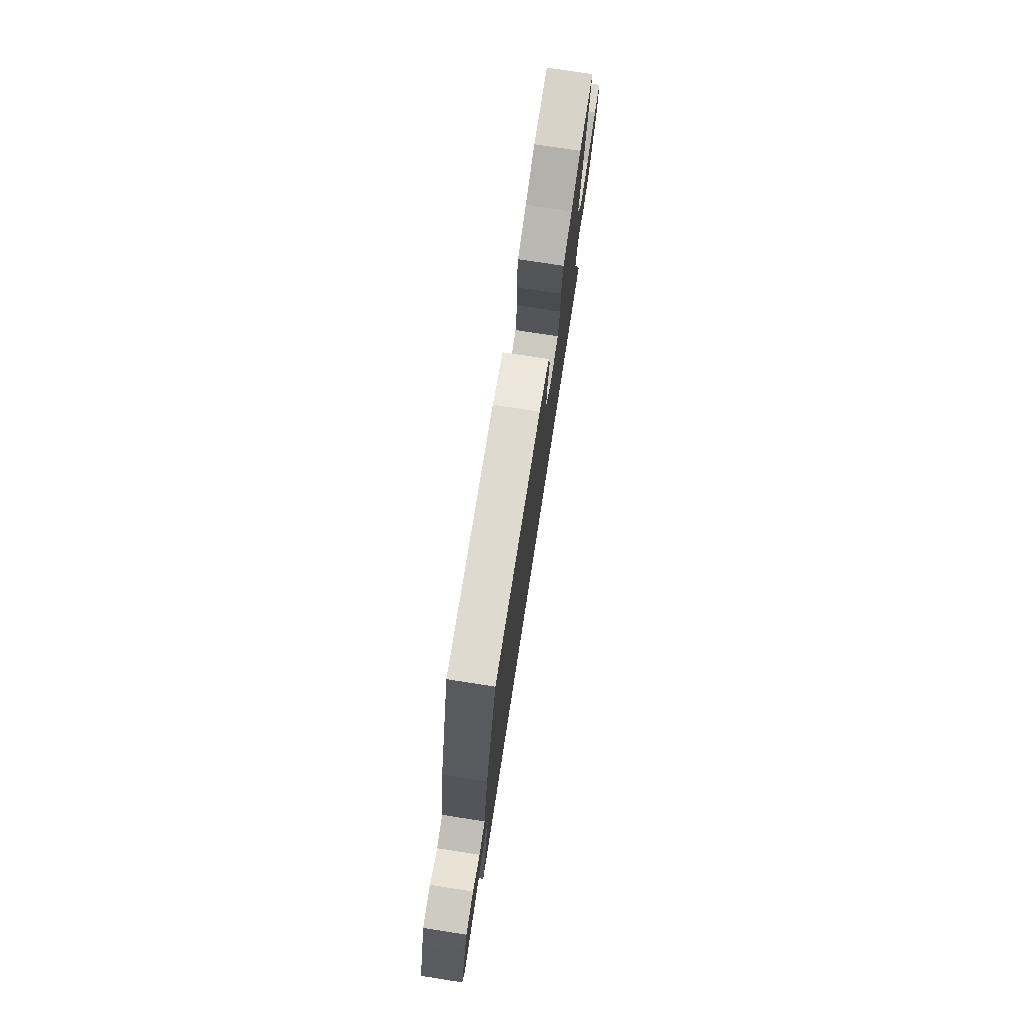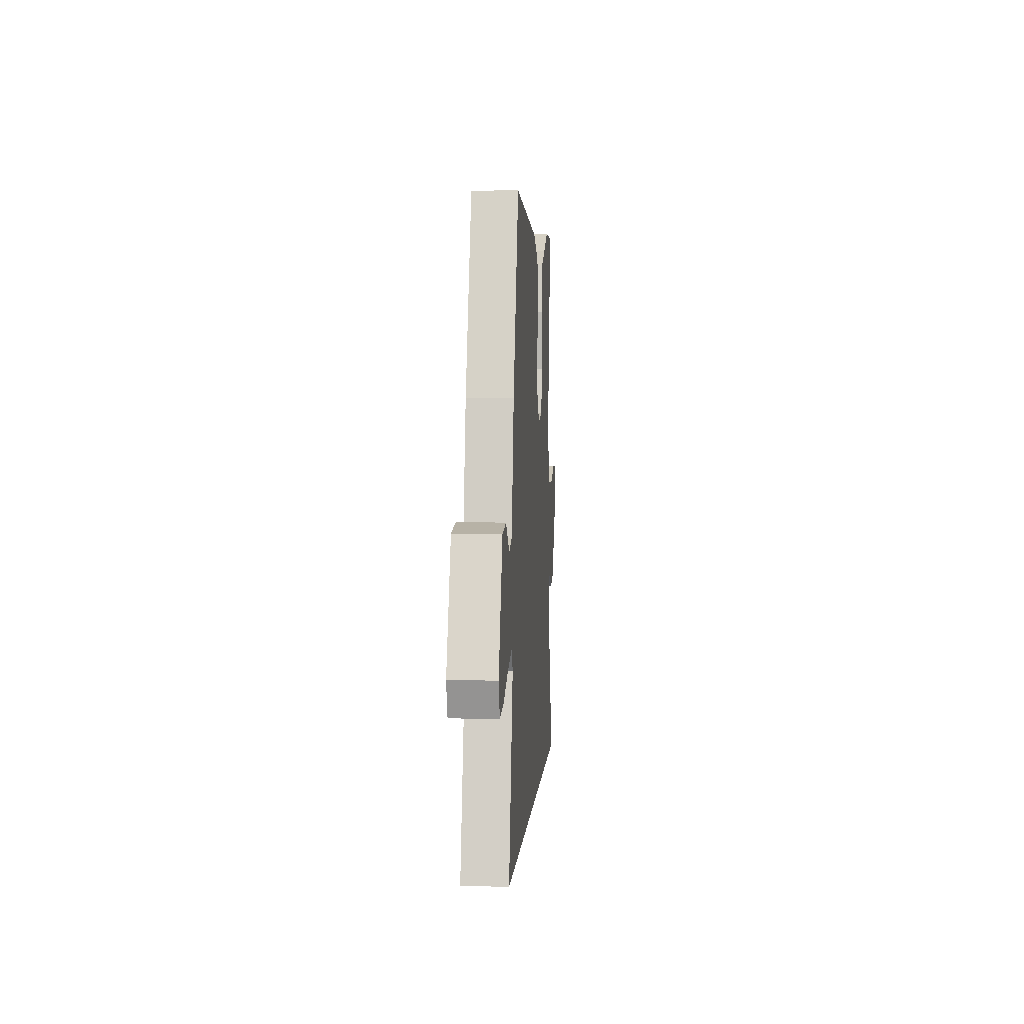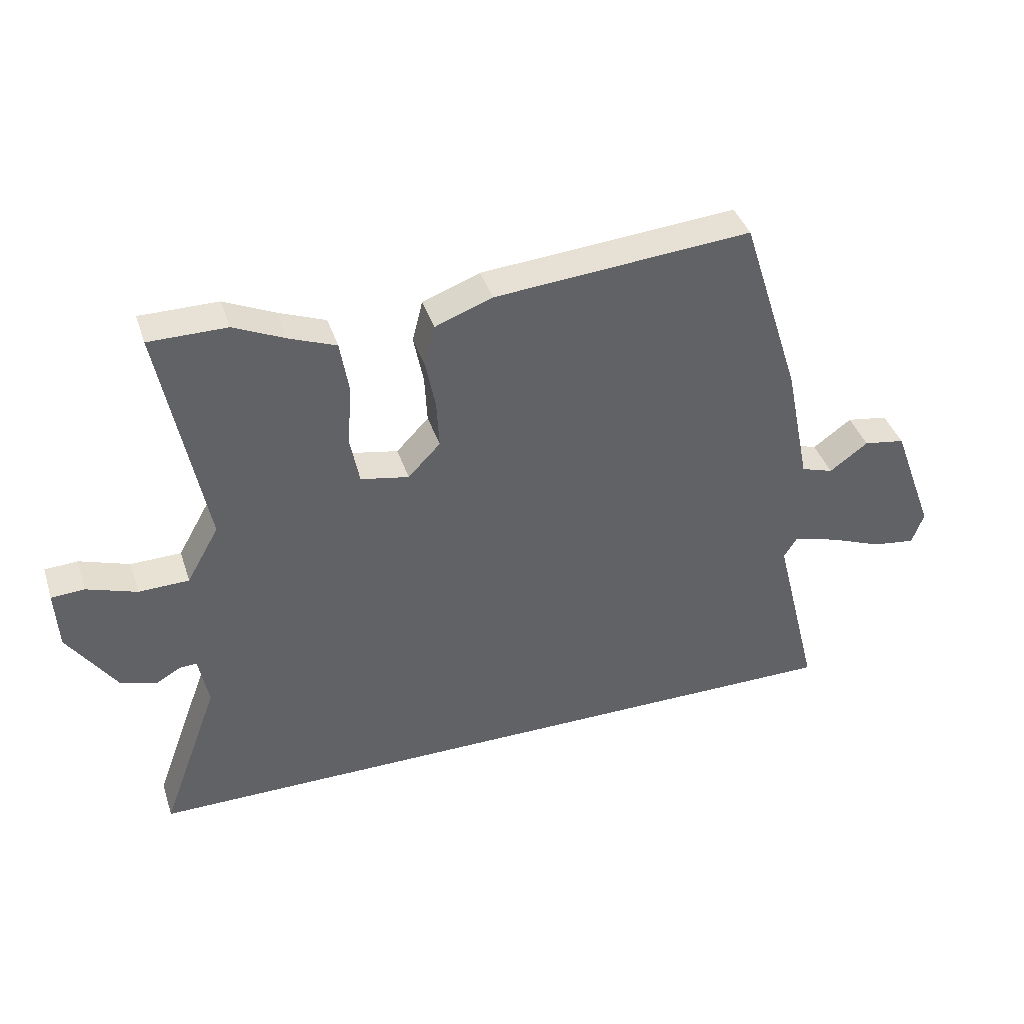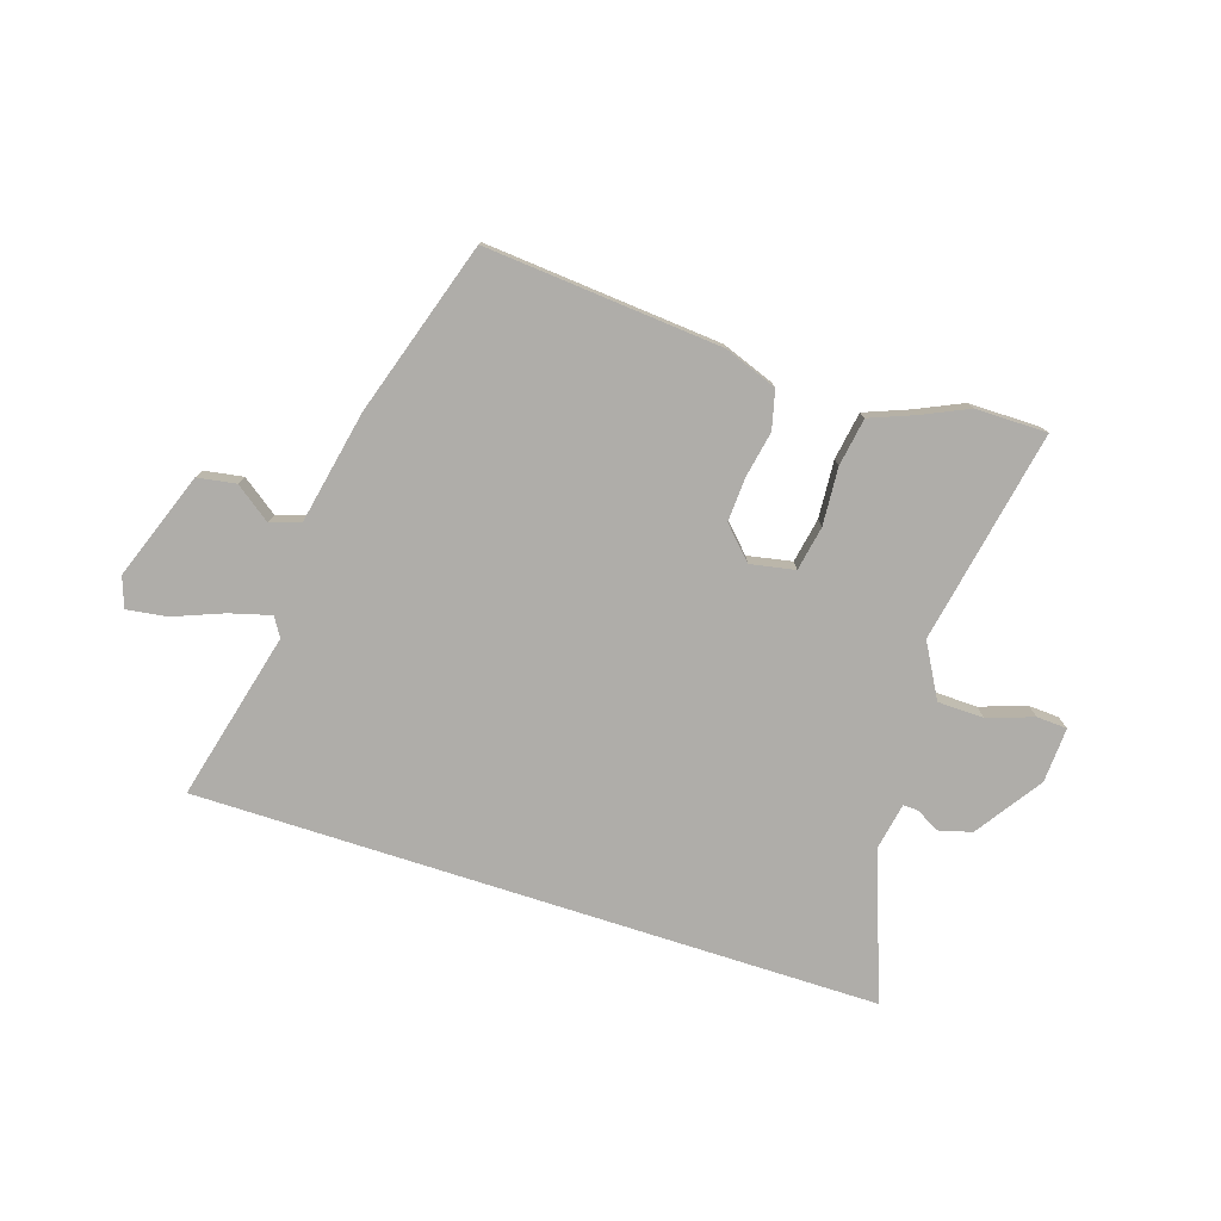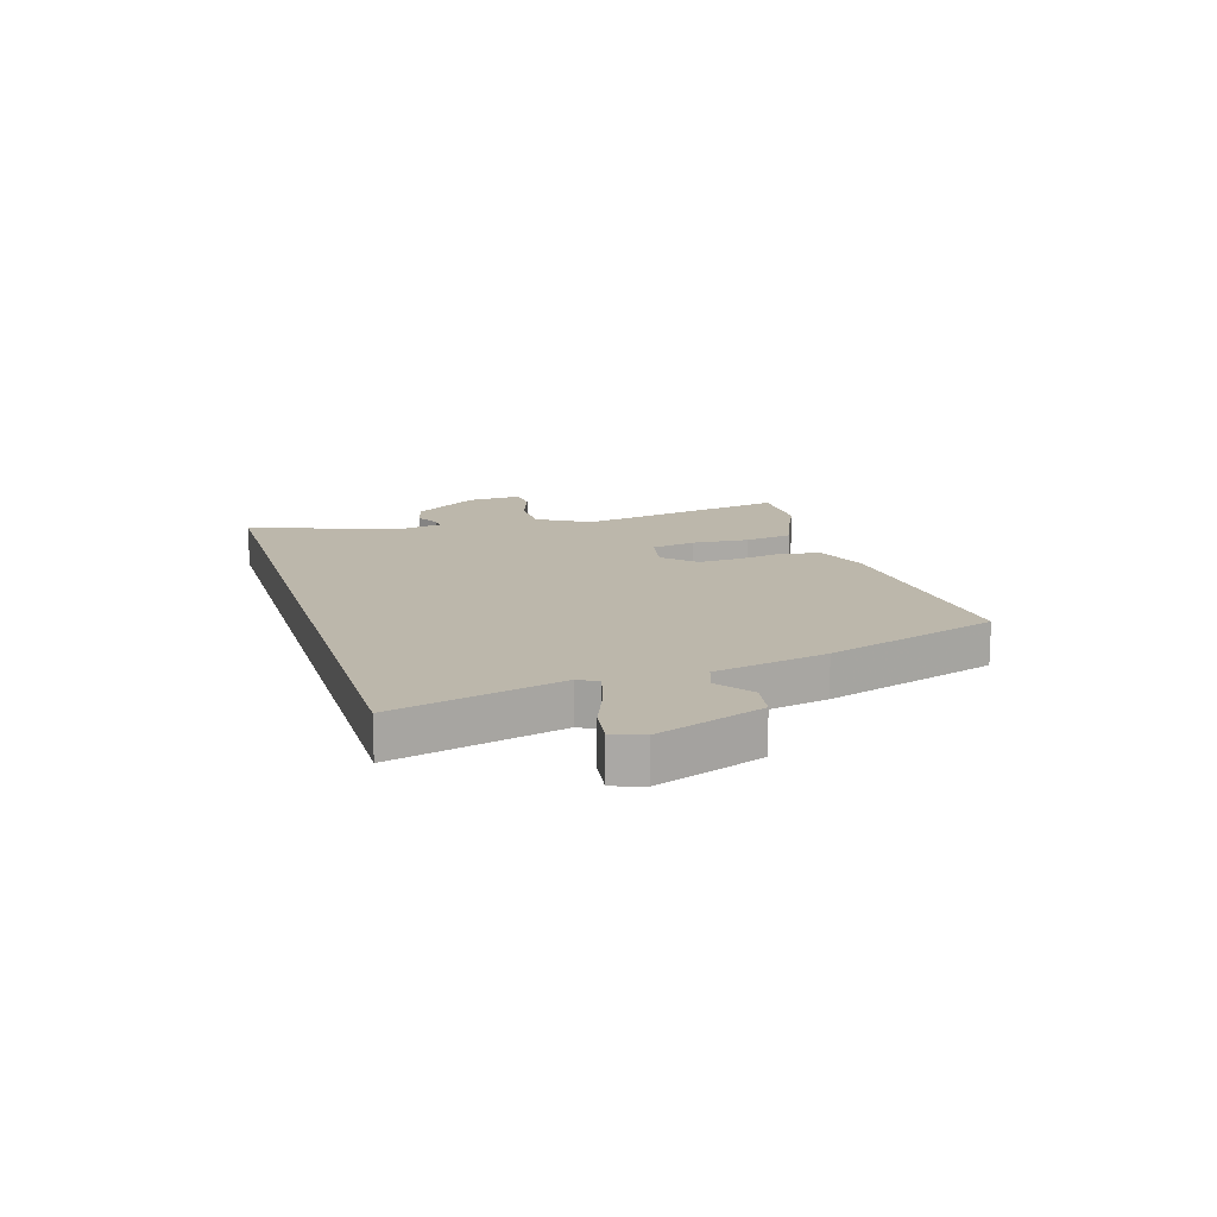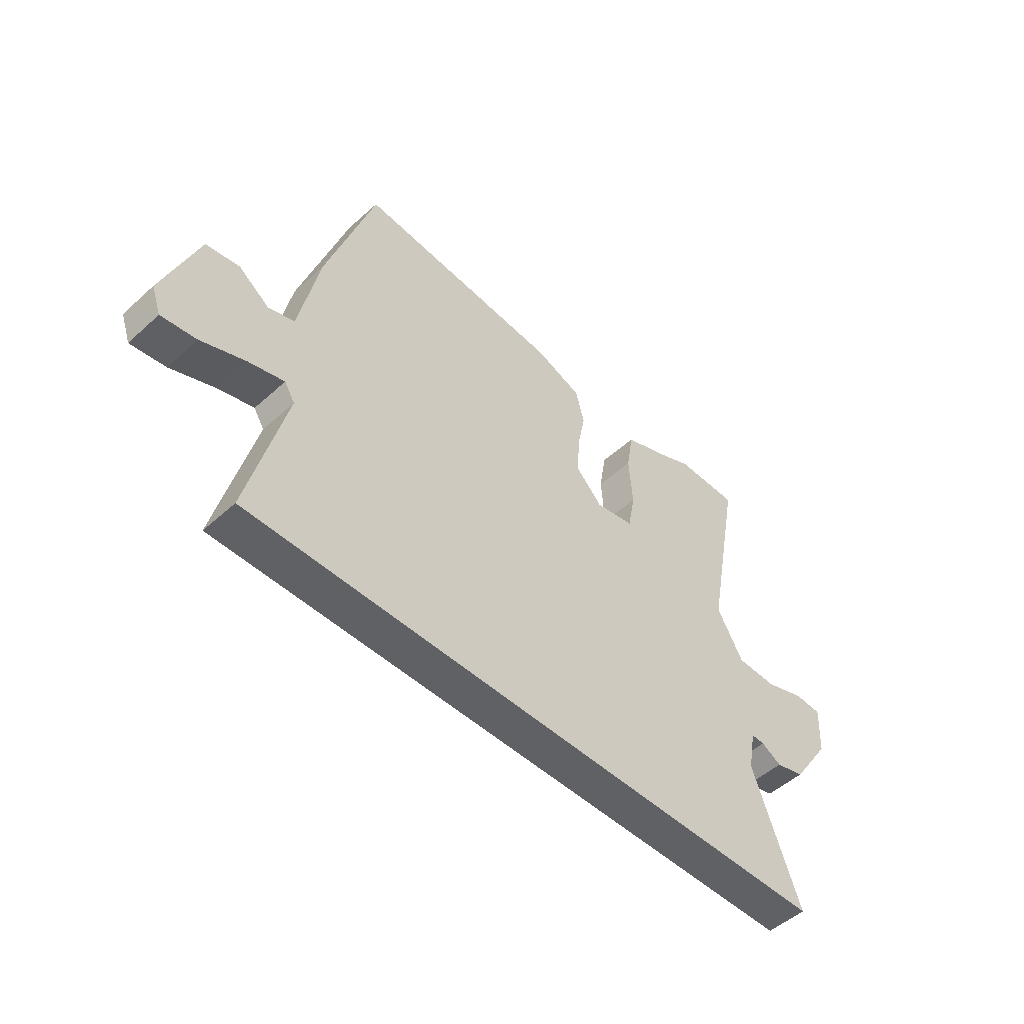
<metadata>
{"format":"obj","ext":"obj","renderer":"f3d","projection":"perspective","resolution":1024,"background":"white","views":[{"elev":75.9,"azim":-81.2,"up":"+Z"},{"elev":3.3,"azim":-86.1,"up":"+Z"},{"elev":40.2,"azim":162.4,"up":"+Z"},{"elev":-77.3,"azim":-17.9,"up":"+Y"},{"elev":14.4,"azim":-106.9,"up":"+Y"},{"elev":-50.3,"azim":-45.3,"up":"+Z"}]}
</metadata>
<code>
v -0.593 0.07 -0.5
v -0.518 0.07 -0.2
v -0.539 0.07 -0.166
v -0.612 0.07 -0.186
v -0.701 0.07 -0.221
v -0.772 0.07 -0.231
v -0.791 0.07 -0.177
v -0.721 0.07 0.013
v -0.653 0.07 0.024
v -0.59 0.07 -0.022
v -0.537 0.07 -0.005
v -0.496 0.07 0.196
v -0.398 0.07 0.504
v 0.022 0.07 0.469
v 0.116 0.07 0.434
v 0.133 0.07 0.366
v 0.117 0.07 0.284
v 0.113 0.07 0.206
v 0.166 0.07 0.151
v 0.245 0.07 0.166
v 0.26 0.07 0.245
v 0.253 0.07 0.347
v 0.267 0.07 0.432
v 0.344 0.07 0.462
v 0.427 0.07 0.5
v 0.554 0.07 0.5
v 0.482 0.07 0.122
v 0.535 0.07 0.028
v 0.617 0.07 0.026
v 0.699 0.07 0.054
v 0.753 0.07 0.051
v 0.748 0.07 -0.047
v 0.668 0.07 -0.164
v 0.609 0.07 -0.18
v 0.568 0.07 -0.157
v 0.541 0.07 -0.156
v 0.525 0.07 -0.24
v 0.62 0.07 -0.5
v -0.593 0 -0.5
v -0.518 0 -0.2
v -0.539 0 -0.166
v -0.612 0 -0.186
v -0.701 0 -0.221
v -0.772 0 -0.231
v -0.791 0 -0.177
v -0.721 0 0.013
v -0.653 0 0.024
v -0.59 0 -0.022
v -0.537 0 -0.005
v -0.496 0 0.196
v -0.398 0 0.504
v 0.022 0 0.469
v 0.116 0 0.434
v 0.133 0 0.366
v 0.117 0 0.284
v 0.113 0 0.206
v 0.166 0 0.151
v 0.245 0 0.166
v 0.26 0 0.245
v 0.253 0 0.347
v 0.267 0 0.432
v 0.344 0 0.462
v 0.427 0 0.5
v 0.554 0 0.5
v 0.482 0 0.122
v 0.535 0 0.028
v 0.617 0 0.026
v 0.699 0 0.054
v 0.753 0 0.051
v 0.748 0 -0.047
v 0.668 0 -0.164
v 0.609 0 -0.18
v 0.568 0 -0.157
v 0.541 0 -0.156
v 0.525 0 -0.24
v 0.62 0 -0.5
f 37 38 1 2
f 36 37 2 3
f 33 34 35
f 32 33 35
f 31 32 35
f 30 31 35
f 29 30 35
f 28 29 35 36
f 27 28 36 3
f 24 25 26 27
f 23 24 27
f 22 23 27
f 21 22 27
f 20 21 27
f 27 3 4
f 20 27 4
f 19 20 4
f 15 16 17
f 14 15 17
f 13 14 17
f 12 13 17
f 11 12 17
f 11 17 18
f 8 9 10
f 7 8 10
f 6 7 10
f 5 6 10
f 4 5 10
f 4 10 11
f 4 11 18 19
f 40 39 76 75
f 41 40 75 74
f 73 72 71
f 73 71 70
f 73 70 69
f 73 69 68
f 73 68 67
f 74 73 67 66
f 41 74 66 65
f 65 64 63 62
f 65 62 61
f 65 61 60
f 65 60 59
f 65 59 58
f 42 41 65
f 42 65 58
f 42 58 57
f 55 54 53
f 55 53 52
f 55 52 51
f 55 51 50
f 55 50 49
f 56 55 49
f 48 47 46
f 48 46 45
f 48 45 44
f 48 44 43
f 48 43 42
f 49 48 42
f 57 56 49 42
f 1 39 40 2
f 2 40 41 3
f 3 41 42 4
f 4 42 43 5
f 5 43 44 6
f 6 44 45 7
f 7 45 46 8
f 8 46 47 9
f 9 47 48 10
f 10 48 49 11
f 11 49 50 12
f 12 50 51 13
f 13 51 52 14
f 14 52 53 15
f 15 53 54 16
f 16 54 55 17
f 17 55 56 18
f 18 56 57 19
f 19 57 58 20
f 20 58 59 21
f 21 59 60 22
f 22 60 61 23
f 23 61 62 24
f 24 62 63 25
f 25 63 64 26
f 26 64 65 27
f 27 65 66 28
f 28 66 67 29
f 29 67 68 30
f 30 68 69 31
f 31 69 70 32
f 32 70 71 33
f 33 71 72 34
f 34 72 73 35
f 35 73 74 36
f 36 74 75 37
f 37 75 76 38
f 38 76 39 1

</code>
